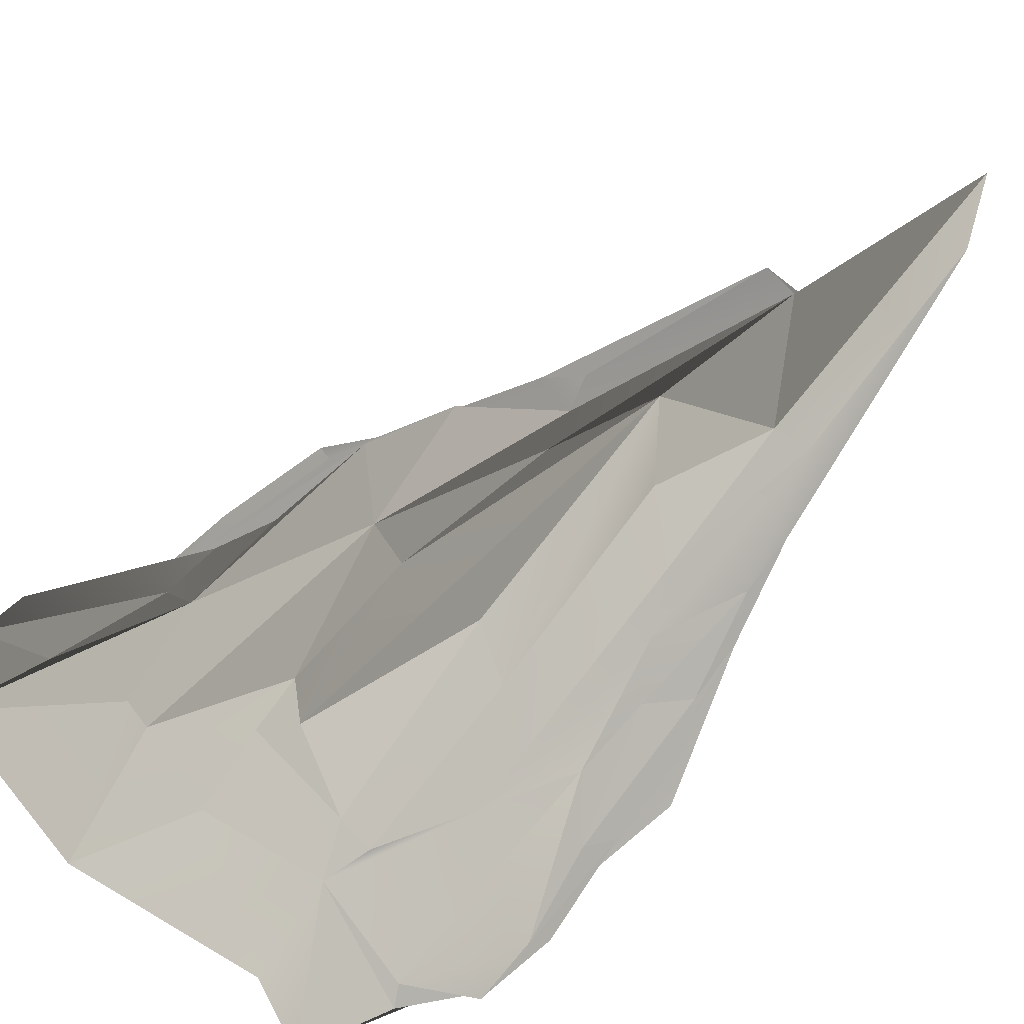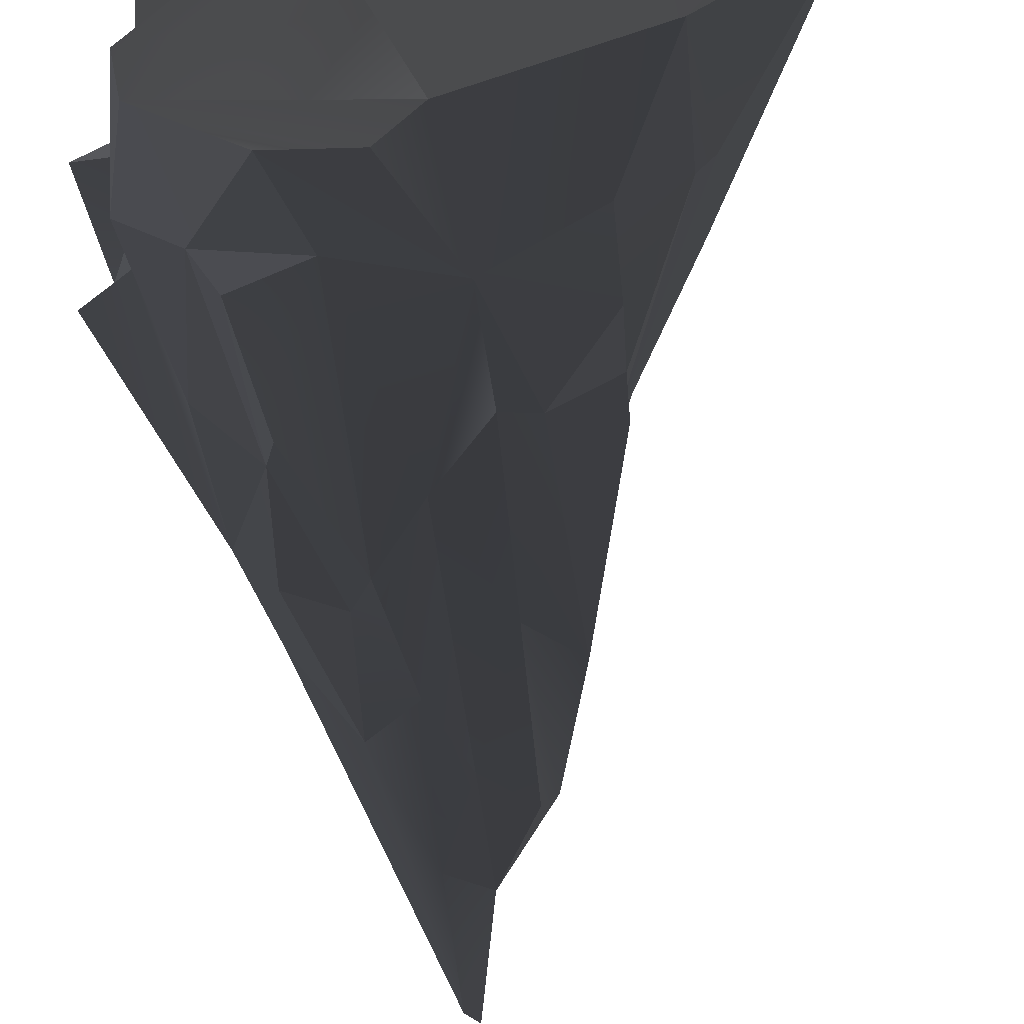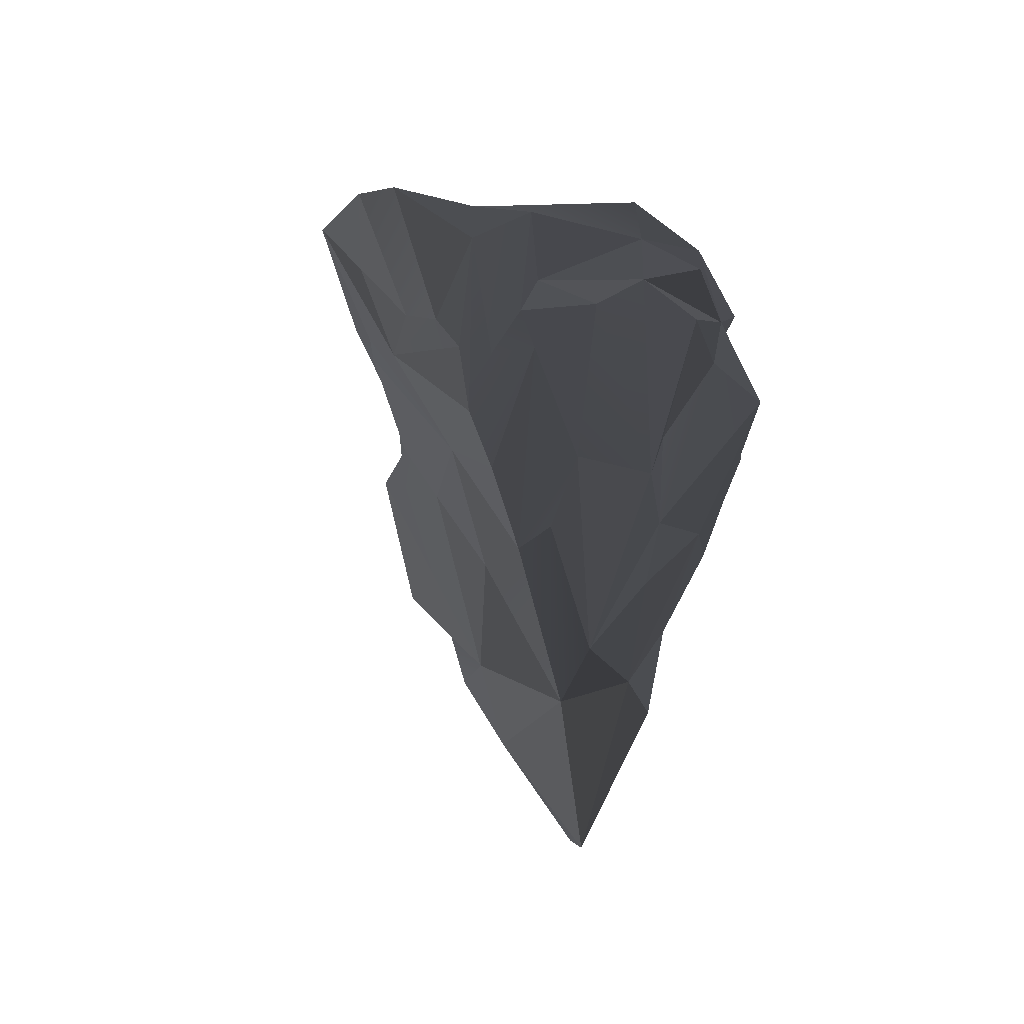
<metadata>
{"format":"obj","ext":"obj","renderer":"f3d","projection":"perspective","resolution":1024,"background":"white","views":[{"elev":-36.6,"azim":151.0,"up":"+Y"},{"elev":-58.8,"azim":7.1,"up":"+Y"},{"elev":-52.7,"azim":148.3,"up":"+Z"}]}
</metadata>
<code>
g
v  -97.88 152.9 21.49
v  -57.44 110.4 -87.3
v  -60.39 178.6 37.15
v  244.5 -2.897 217.1
v  178.7 -109.3 205.6
v  150.9 -27.86 240.5
v  150.9 -27.86 240.5
v  185.3 48.39 205.5
v  244.5 -2.897 217.1
v  111.1 -3.753 -95.09
v  94.58 44.02 -168.3
v  48.58 16.37 -228.3
v  50.52 -45.17 -331.1
v  -1.215 4.252 -394.6
v  4.666 -80.99 -375
v  -1.215 4.252 -394.6
v  -56.46 29.14 -360.7
v  -26.9 -10.16 -540.7
v  84.14 -119.2 -182.7
v  124.4 -116.4 -29.11
v  50.52 -45.17 -331.1
v  -73.5 182 180.2
v  -106.6 163.1 91.6
v  -5.184 173.2 154.7
v  -1.215 4.252 -394.6
v  -26.9 -10.16 -540.7
v  4.666 -80.99 -375
v  50.52 -45.17 -331.1
v  63.5 -17.36 -227.3
v  -1.215 4.252 -394.6
v  -139.1 -93.47 88.18
v  -184.2 -45.18 42.71
v  -172.4 15.41 27.81
v  150.1 91.91 135.3
v  123.2 48.53 -103.1
v  136.9 49.19 -2.7
v  161 43.11 35.61
v  235 73.88 188.9
v  150.1 91.91 135.3
v  -93.29 -88.49 -132.5
v  -78.52 -139.5 -18.93
v  -50.65 -109.5 -139.3
v  63.5 -17.36 -227.3
v  48.58 16.37 -228.3
v  -1.215 4.252 -394.6
v  -92.05 70.32 185.9
v  2.118 108.4 216.8
v  -57.14 46.04 226.1
v  32.23 93.85 -163.5
v  -40 109.1 -156.1
v  -4.066 47.13 -365.6
v  108.1 117.4 -4.947
v  115.1 149.7 133.9
v  91.96 124.4 56.29
v  -128.2 65.43 -174.4
v  -159.2 128.7 1.798
v  -168.6 120 64.4
v  79.68 -152.9 3.036
v  124.7 -77.02 -18.57
v  124.4 -116.4 -29.11
v  -57.5 92.5 -201.6
v  -40 109.1 -156.1
v  -57.44 110.4 -87.3
v  -60.39 178.6 37.15
v  -57.44 110.4 -87.3
v  -40 109.1 -156.1
v  127.7 -88.7 30.18
v  124.7 -77.02 -18.57
v  79.68 -152.9 3.036
v  150.9 -27.86 240.5
v  108.4 42.03 246.4
v  185.3 48.39 205.5
v  2.118 108.4 216.8
v  9.628 186.2 198.6
v  68.75 123.4 209.1
v  46.77 158.4 2.639
v  108.1 117.4 -4.947
v  91.96 124.4 56.29
v  -168.6 120 64.4
v  -148.9 156 -12.49
v  -106.6 163.1 91.6
v  178.3 -10.65 27.41
v  228.2 -2.945 140.8
v  181.7 17.21 61.4
v  2.118 108.4 216.8
v  68.75 123.4 209.1
v  108.4 42.03 246.4
v  -134.6 23.02 167
v  -140.6 107 179.8
v  -92.05 70.32 185.9
v  -140.6 107 179.8
v  -73.5 182 180.2
v  -92.05 70.32 185.9
v  -78.52 -139.5 -18.93
v  -124.9 -37.95 -132.3
v  -120.7 -106.7 8.371
v  50.52 -45.17 -331.1
v  4.666 -80.99 -375
v  41.12 -89.09 -307.2
v  48.58 16.37 -228.3
v  63.5 -17.36 -227.3
v  111.1 -3.753 -95.09
v  -141 92.59 123.2
v  -134.6 23.02 167
v  -135.3 21.12 123.3
v  79.68 -152.9 3.036
v  54.54 -162.9 12.56
v  51.18 -146.9 86.26
v  94.58 44.02 -168.3
v  111.1 -3.753 -95.09
v  123.2 48.53 -103.1
v  -139.1 -93.47 88.18
v  -172.4 15.41 27.81
v  -120.2 -49.38 137.3
v  -120.2 -49.38 137.3
v  -140.5 -116.4 130.9
v  -139.1 -93.47 88.18
v  -109.3 85.05 -175.5
v  -56.46 29.14 -360.7
v  -48.02 76.59 -278.9
v  -93.29 -88.49 -132.5
v  -50.65 -109.5 -139.3
v  -59.1 -89.28 -246.3
v  -124.9 -37.95 -132.3
v  -59.1 -89.28 -246.3
v  -107.6 -17.74 -220.9
v  270.5 -18.7 206.9
v  178.7 -109.3 205.6
v  244.5 -2.897 217.1
v  -140.6 107 179.8
v  -134.6 23.02 167
v  -139.9 149.3 149.9
v  32.23 93.85 -163.5
v  86.88 108.3 -41.96
v  46.77 158.4 2.639
v  -120.7 -106.7 8.371
v  -94.73 -166.3 132
v  -78.52 -139.5 -18.93
v  188.6 -48.38 96.84
v  178.3 -10.65 27.41
v  111.1 -3.753 -95.09
v  111.1 -3.753 -95.09
v  178.3 -10.65 27.41
v  123.2 48.53 -103.1
v  -5.184 173.2 154.7
v  9.628 186.2 198.6
v  -73.5 182 180.2
v  -54.93 142.4 188.3
v  -73.5 182 180.2
v  9.628 186.2 198.6
v  270.5 -18.7 206.9
v  228.2 -2.945 140.8
v  178.3 -10.65 27.41
v  270.5 -18.7 206.9
v  178.3 -10.65 27.41
v  188.6 -48.38 96.84
v  115.1 149.7 133.9
v  -5.184 173.2 154.7
v  91.96 124.4 56.29
v  -56.46 29.14 -360.7
v  -81.18 21.34 -379
v  -26.9 -10.16 -540.7
v  136.9 49.19 -2.7
v  123.2 48.53 -103.1
v  178.3 -10.65 27.41
v  -106.6 163.1 91.6
v  -53.88 201.6 96.12
v  -5.184 173.2 154.7
v  -78.52 -139.5 -18.93
v  -77.67 -185.8 112.2
v  -63.99 -190.2 24.02
v  -91.01 -32.36 223.1
v  -6.117 67.58 246.9
v  -59.56 -8.402 242.1
v  -7.481 167.1 84.41
v  -106.6 163.1 91.6
v  -60.39 178.6 37.15
v  46.77 158.4 2.639
v  91.96 124.4 56.29
v  -7.481 167.1 84.41
v  111.1 -3.753 -95.09
v  63.5 -17.36 -227.3
v  102.9 -44.82 -117.9
v  4.666 -80.99 -375
v  6.329 -106 -265.2
v  41.12 -89.09 -307.2
v  -60.39 178.6 37.15
v  -40 109.1 -156.1
v  -7.481 167.1 84.41
v  -133.9 -51.92 202.4
v  -134.6 23.02 167
v  -92.05 70.32 185.9
v  185.3 48.39 205.5
v  235 73.88 188.9
v  259.7 43 199.2
v  14.33 -209.1 196.7
v  51.18 -146.9 86.26
v  -50.46 -166.8 183.4
v  -172.4 15.41 27.81
v  -184.2 -45.18 42.71
v  -124.9 -37.95 -132.3
v  259.7 43 199.2
v  181.7 17.21 61.4
v  228.2 -2.945 140.8
v  -31.45 -140.8 -99.02
v  -78.52 -139.5 -18.93
v  -63.99 -190.2 24.02
v  91.96 124.4 56.29
v  -5.184 173.2 154.7
v  -7.481 167.1 84.41
v  270.5 -18.7 206.9
v  259.7 43 199.2
v  228.2 -2.945 140.8
v  -6.117 67.58 246.9
v  -57.14 46.04 226.1
v  2.118 108.4 216.8
v  -7.481 167.1 84.41
v  -53.88 201.6 96.12
v  -106.6 163.1 91.6
v  -91.01 -32.36 223.1
v  -133.9 -51.92 202.4
v  -92.05 70.32 185.9
v  188.6 -48.38 96.84
v  111.1 -3.753 -95.09
v  175.1 -65.36 94.16
v  -77.67 -185.8 112.2
v  -94.73 -166.3 132
v  -24.76 -181.3 126.6
v  4.666 -80.99 -375
v  -27.6 -74.36 -362.7
v  6.329 -106 -265.2
v  124.4 -116.4 -29.11
v  84.14 -119.2 -182.7
v  79.68 -152.9 3.036
v  -56.46 29.14 -360.7
v  -109.3 85.05 -175.5
v  -99.47 30.28 -267.2
v  -56.46 29.14 -360.7
v  -99.47 30.28 -267.2
v  -81.18 21.34 -379
v  -134.6 23.02 167
v  -133.9 -51.92 202.4
v  -120.2 -49.38 137.3
v  -148.9 156 -12.49
v  -168.6 120 64.4
v  -159.2 128.7 1.798
v  154.8 103.1 179.6
v  115.1 149.7 133.9
v  150.1 91.91 135.3
v  -141 92.59 123.2
v  -135.3 21.12 123.3
v  -168.6 120 64.4
v  -106.6 163.1 91.6
v  -141 92.59 123.2
v  -168.6 120 64.4
v  -182.5 77.83 5.587
v  -135.3 21.12 123.3
v  -179.4 -5.15 117
v  -24.76 -181.3 126.6
v  -50.46 -166.8 183.4
v  51.18 -146.9 86.26
v  -168.6 120 64.4
v  -135.3 21.12 123.3
v  -182.5 77.83 5.587
v  -56.46 29.14 -360.7
v  -4.066 47.13 -365.6
v  -48.02 76.59 -278.9
v  -57.5 92.5 -201.6
v  -4.066 47.13 -365.6
v  -40 109.1 -156.1
v  -48.02 76.59 -278.9
v  -4.066 47.13 -365.6
v  -57.5 92.5 -201.6
v  -148.9 156 -12.49
v  -109.3 85.05 -175.5
v  -57.5 92.5 -201.6
v  111.1 -3.753 -95.09
v  102.9 -44.82 -117.9
v  124.7 -77.02 -18.57
v  -92.05 70.32 185.9
v  -73.5 182 180.2
v  -54.93 142.4 188.3
v  94.58 44.02 -168.3
v  86.88 108.3 -41.96
v  48.58 16.37 -228.3
v  -99.47 30.28 -267.2
v  -109.3 85.05 -175.5
v  -128.2 65.43 -174.4
v  -97.88 152.9 21.49
v  -106.6 163.1 91.6
v  -148.9 156 -12.49
v  -106.6 163.1 91.6
v  -97.88 152.9 21.49
v  -60.39 178.6 37.15
v  -91.01 -32.36 223.1
v  -57.14 46.04 226.1
v  -6.117 67.58 246.9
v  136.9 49.19 -2.7
v  161 43.11 35.61
v  150.1 91.91 135.3
v  86.88 108.3 -41.96
v  108.1 117.4 -4.947
v  46.77 158.4 2.639
v  -106.6 163.1 91.6
v  -73.5 182 180.2
v  -139.9 149.3 149.9
v  154.8 103.1 179.6
v  150.1 91.91 135.3
v  235 73.88 188.9
v  175.1 -65.36 94.16
v  111.1 -3.753 -95.09
v  124.7 -77.02 -18.57
v  -139.1 -93.47 88.18
v  -140.5 -116.4 130.9
v  -120.7 -106.7 8.371
v  -57.5 92.5 -201.6
v  -109.3 85.05 -175.5
v  -48.02 76.59 -278.9
v  -140.6 107 179.8
v  -139.9 149.3 149.9
v  -73.5 182 180.2
v  -157.2 41.82 -102.6
v  -99.47 30.28 -267.2
v  -128.2 65.43 -174.4
v  -78.52 -139.5 -18.93
v  -94.73 -166.3 132
v  -77.67 -185.8 112.2
v  -140.5 -116.4 130.9
v  -120.2 -49.38 137.3
v  -133.9 -51.92 202.4
v  -179.4 -5.15 117
v  -135.3 21.12 123.3
v  -120.2 -49.38 137.3
v  -134.6 23.02 167
v  -120.2 -49.38 137.3
v  -135.3 21.12 123.3
v  -4.066 47.13 -365.6
v  -56.46 29.14 -360.7
v  -1.215 4.252 -394.6
v  -78.52 -139.5 -18.93
v  -31.45 -140.8 -99.02
v  -50.65 -109.5 -139.3
v  -140.5 -116.4 130.9
v  -94.73 -166.3 132
v  -120.7 -106.7 8.371
v  35.5 51.12 -224.7
v  32.23 93.85 -163.5
v  -4.066 47.13 -365.6
v  244.5 -2.897 217.1
v  259.7 43 199.2
v  270.5 -18.7 206.9
v  244.5 -2.897 217.1
v  185.3 48.39 205.5
v  259.7 43 199.2
v  -91.01 -32.36 223.1
v  -92.05 70.32 185.9
v  -57.14 46.04 226.1
v  -140.5 -116.4 130.9
v  -133.9 -51.92 202.4
v  -122.3 -117.7 198.7
v  -50.46 -166.8 183.4
v  -24.76 -181.3 126.6
v  -94.73 -166.3 132
v  -5.184 173.2 154.7
v  -53.88 201.6 96.12
v  -7.481 167.1 84.41
v  102.9 -44.82 -117.9
v  63.5 -17.36 -227.3
v  50.52 -45.17 -331.1
v  -93.29 -88.49 -132.5
v  -124.9 -37.95 -132.3
v  -78.52 -139.5 -18.93
v  -124.9 -37.95 -132.3
v  -59.1 -89.28 -246.3
v  -140.5 -116.4 130.9
v  -122.3 -117.7 198.7
v  -94.73 -166.3 132
v  -122.3 -117.7 198.7
v  -50.46 -166.8 183.4
v  -5.184 173.2 154.7
v  115.1 149.7 133.9
v  154.8 103.1 179.6
v  9.628 186.2 198.6
v  -5.184 173.2 154.7
v  124.4 -116.4 -29.11
v  102.9 -44.82 -117.9
v  50.52 -45.17 -331.1
v  124.7 -77.02 -18.57
v  102.9 -44.82 -117.9
v  -77.67 -185.8 112.2
v  -24.76 -181.3 126.6
v  -63.99 -190.2 24.02
v  -24.76 -181.3 126.6
v  -31.45 -140.8 -99.02
v  -157.2 41.82 -102.6
v  -182.5 77.83 5.587
v  -172.4 15.41 27.81
v  -179.4 -5.15 117
v  -172.4 15.41 27.81
v  -120.2 -49.38 137.3
v  54.54 -162.9 12.56
v  79.68 -152.9 3.036
v  84.14 -119.2 -182.7
v  54.54 -162.9 12.56
v  48.31 -131.2 -144.8
v  154.8 103.1 179.6
v  235 73.88 188.9
v  185.3 48.39 205.5
v  9.628 186.2 198.6
v  154.8 103.1 179.6
v  161 43.11 35.61
v  178.3 -10.65 27.41
v  181.7 17.21 61.4
v  136.9 49.19 -2.7
v  178.3 -10.65 27.41
v  -31.45 -140.8 -99.02
v  8.839 -150.4 -42.83
v  -18.17 -110.1 -205.5
v  6.329 -106 -265.2
v  -18.17 -110.1 -205.5
v  -124.9 -37.95 -132.3
v  -184.2 -45.18 42.71
v  -139.1 -93.47 88.18
v  -120.7 -106.7 8.371
v  -139.1 -93.47 88.18
v  -172.4 15.41 27.81
v  -124.9 -37.95 -132.3
v  -157.2 41.82 -102.6
v  -107.6 -17.74 -220.9
v  -99.47 30.28 -267.2
v  -124.9 -37.95 -132.3
v  8.839 -150.4 -42.83
v  54.54 -162.9 12.56
v  48.31 -131.2 -144.8
v  41.12 -89.09 -307.2
v  6.329 -106 -265.2
v  8.839 -150.4 -42.83
v  42.86 -161.2 198.1
v  178.7 -109.3 205.6
v  129.6 -108.1 103.9
v  129.6 -108.1 103.9
v  51.18 -146.9 86.26
v  14.33 -209.1 196.7
v  118.4 80.74 -40.96
v  94.58 44.02 -168.3
v  123.2 48.53 -103.1
v  123.2 48.53 -103.1
v  150.1 91.91 135.3
v  86.88 108.3 -41.96
v  94.58 44.02 -168.3
v  108.1 117.4 -4.947
v  46.77 158.4 2.639
v  -7.481 167.1 84.41
v  -40 109.1 -156.1
v  32.23 93.85 -163.5
v  127.7 -88.7 30.18
v  79.68 -152.9 3.036
v  51.18 -146.9 86.26
v  129.6 -108.1 103.9
v  118.4 80.74 -40.96
v  150.1 91.91 135.3
v  115.1 149.7 133.9
v  108.1 117.4 -4.947
v  35.5 51.12 -224.7
v  48.58 16.37 -228.3
v  32.23 93.85 -163.5
v  86.88 108.3 -41.96
v  -148.9 156 -12.49
v  -128.2 65.43 -174.4
v  -109.3 85.05 -175.5
v  -159.2 128.7 1.798
v  14.33 -209.1 196.7
v  -122.3 -117.7 198.7
v  42.86 -161.2 198.1
v  -50.46 -166.8 183.4
v  -92.05 70.32 185.9
v  9.628 186.2 198.6
v  2.118 108.4 216.8
v  -54.93 142.4 188.3
v  270.5 -18.7 206.9
v  188.6 -48.38 96.84
v  178.7 -109.3 205.6
v  175.1 -65.36 94.16
v  50.52 -45.17 -331.1
v  41.12 -89.09 -307.2
v  48.31 -131.2 -144.8
v  84.14 -119.2 -182.7
v  150.9 -27.86 240.5
v  42.86 -161.2 198.1
v  12.83 -122.5 245.1
v  178.7 -109.3 205.6
v  -81.18 21.34 -379
v  -34.12 -36.21 -508.6
v  -26.9 -10.16 -540.7
v  -99.47 30.28 -267.2
v  68.75 123.4 209.1
v  185.3 48.39 205.5
v  108.4 42.03 246.4
v  9.628 186.2 198.6
v  -139.9 149.3 149.9
v  -134.6 23.02 167
v  -141 92.59 123.2
v  -106.6 163.1 91.6
v  161 43.11 35.61
v  181.7 17.21 61.4
v  235 73.88 188.9
v  259.7 43 199.2
v  -59.1 -89.28 -246.3
v  -50.65 -109.5 -139.3
v  -18.17 -110.1 -205.5
v  -31.45 -140.8 -99.02
v  48.58 16.37 -228.3
v  35.5 51.12 -224.7
v  -1.215 4.252 -394.6
v  -4.066 47.13 -365.6
v  -182.5 77.83 5.587
v  -157.2 41.82 -102.6
v  -168.6 120 64.4
v  -128.2 65.43 -174.4
v  -97.88 152.9 21.49
v  -148.9 156 -12.49
v  -57.5 92.5 -201.6
v  -57.44 110.4 -87.3
v  -26.9 -10.16 -540.7
v  -34.12 -36.21 -508.6
v  4.666 -80.99 -375
v  -27.6 -74.36 -362.7
v  -99.47 30.28 -267.2
v  -107.6 -17.74 -220.9
v  -34.12 -36.21 -508.6
v  -59.1 -89.28 -246.3
v  -27.6 -74.36 -362.7
v  -18.17 -110.1 -205.5
v  6.329 -106 -265.2
v  51.18 -146.9 86.26
v  54.54 -162.9 12.56
v  8.839 -150.4 -42.83
v  -24.76 -181.3 126.6
v  -31.45 -140.8 -99.02
v  175.1 -65.36 94.16
v  124.7 -77.02 -18.57
v  127.7 -88.7 30.18
v  129.6 -108.1 103.9
v  178.7 -109.3 205.6
v  12.83 -122.5 245.1
v  -91.01 -32.36 223.1
v  -59.56 -8.402 242.1
v  -133.9 -51.92 202.4
v  -122.3 -117.7 198.7
v  42.86 -161.2 198.1
v  -6.117 67.58 246.9
v  2.118 108.4 216.8
v  -59.56 -8.402 242.1
v  108.4 42.03 246.4
v  150.9 -27.86 240.5
v  12.83 -122.5 245.1
g Mesh_0210.rip
f 1 2 3
f 4 5 6
f 7 8 9
f 10 11 12
f 13 14 15
f 16 17 18
f 19 20 21
f 22 23 24
f 25 26 27
f 28 29 30
f 31 32 33
f 34 35 36
f 37 38 39
f 40 41 42
f 43 44 45
f 46 47 48
f 49 50 51
f 52 53 54
f 55 56 57
f 58 59 60
f 61 62 63
f 64 65 66
f 67 68 69
f 70 71 72
f 73 74 75
f 76 77 78
f 79 80 81
f 82 83 84
f 85 86 87
f 88 89 90
f 91 92 93
f 94 95 96
f 97 98 99
f 100 101 102
f 103 104 105
f 106 107 108
f 109 110 111
f 112 113 114
f 115 116 117
f 118 119 120
f 121 122 123
f 124 125 126
f 127 128 129
f 130 131 132
f 133 134 135
f 136 137 138
f 139 140 141
f 142 143 144
f 145 146 147
f 148 149 150
f 151 152 153
f 154 155 156
f 157 158 159
f 160 161 162
f 163 164 165
f 166 167 168
f 169 170 171
f 172 173 174
f 175 176 177
f 178 179 180
f 181 182 183
f 184 185 186
f 187 188 189
f 190 191 192
f 193 194 195
f 196 197 198
f 199 200 201
f 202 203 204
f 205 206 207
f 208 209 210
f 211 212 213
f 214 215 216
f 217 218 219
f 220 221 222
f 223 224 225
f 226 227 228
f 229 230 231
f 232 233 234
f 235 236 237
f 238 239 240
f 241 242 243
f 244 245 246
f 247 248 249
f 250 251 252
f 253 254 255
f 256 257 258
f 259 260 261
f 262 263 264
f 265 266 267
f 268 269 270
f 271 272 273
f 274 275 276
f 277 278 279
f 280 281 282
f 283 284 285
f 286 287 288
f 289 290 291
f 292 293 294
f 295 296 297
f 298 299 300
f 301 302 303
f 304 305 306
f 307 308 309
f 310 311 312
f 313 314 315
f 316 317 318
f 319 320 321
f 322 323 324
f 325 326 327
f 328 329 330
f 331 332 333
f 334 335 336
f 337 338 339
f 340 341 342
f 343 344 345
f 346 347 348
f 349 350 351
f 352 353 354
f 355 356 357
f 358 359 360
f 361 362 363
f 364 365 366
f 367 368 369
f 370 371 372
f 373 370 374
f 375 376 377
f 377 378 379
f 380 381 382
f 383 384 382
f 385 386 387
f 388 389 385
f 390 391 392
f 393 394 392
f 395 396 397
f 396 398 399
f 399 398 400
f 401 402 403
f 404 403 405
f 406 407 408
f 409 410 408
f 411 412 413
f 411 414 415
f 416 417 418
f 419 420 417
f 421 422 423
f 424 421 425
f 426 427 428
f 429 430 428
f 429 428 431
f 432 433 434
f 434 435 436
f 437 434 436
f 438 439 440
f 438 441 442
f 442 443 438
f 444 445 446
f 447 448 444
f 444 449 450
f 451 449 444
f 452 453 454
f 454 455 452
f 456 457 458
f 456 458 459
f 460 461 462
f 462 463 460
f 464 465 466
f 467 466 465
f 468 469 470
f 469 468 471
f 472 473 474
f 472 475 473
f 476 477 478
f 479 477 476
f 480 481 482
f 482 481 483
f 484 485 486
f 487 484 486
f 488 489 490
f 488 491 489
f 492 493 494
f 495 493 492
f 496 497 498
f 497 496 499
f 500 501 502
f 500 502 503
f 504 505 506
f 507 506 505
f 508 509 510
f 509 511 510
f 512 513 514
f 513 515 514
f 516 517 518
f 518 517 519
f 520 521 522
f 523 520 522
f 524 525 526
f 527 526 525
f 528 529 530
f 530 529 531
f 530 531 532
f 531 533 532
f 532 533 534
f 535 536 537
f 537 538 535
f 538 537 539
f 540 541 542
f 540 542 543
f 540 543 544
f 545 546 547
f 545 548 546
f 545 549 548
f 549 545 550
f 551 552 553
f 553 552 554
f 555 553 554
f 553 555 556
g

</code>
